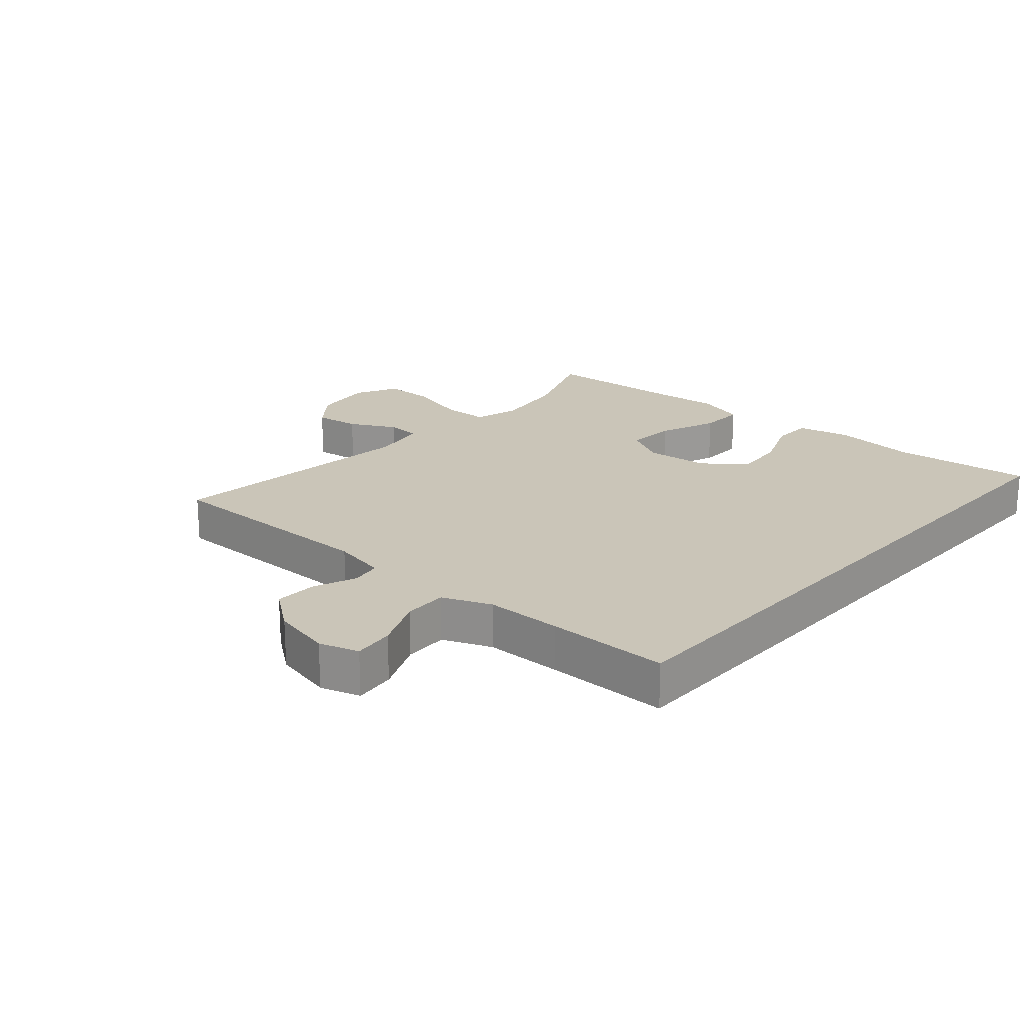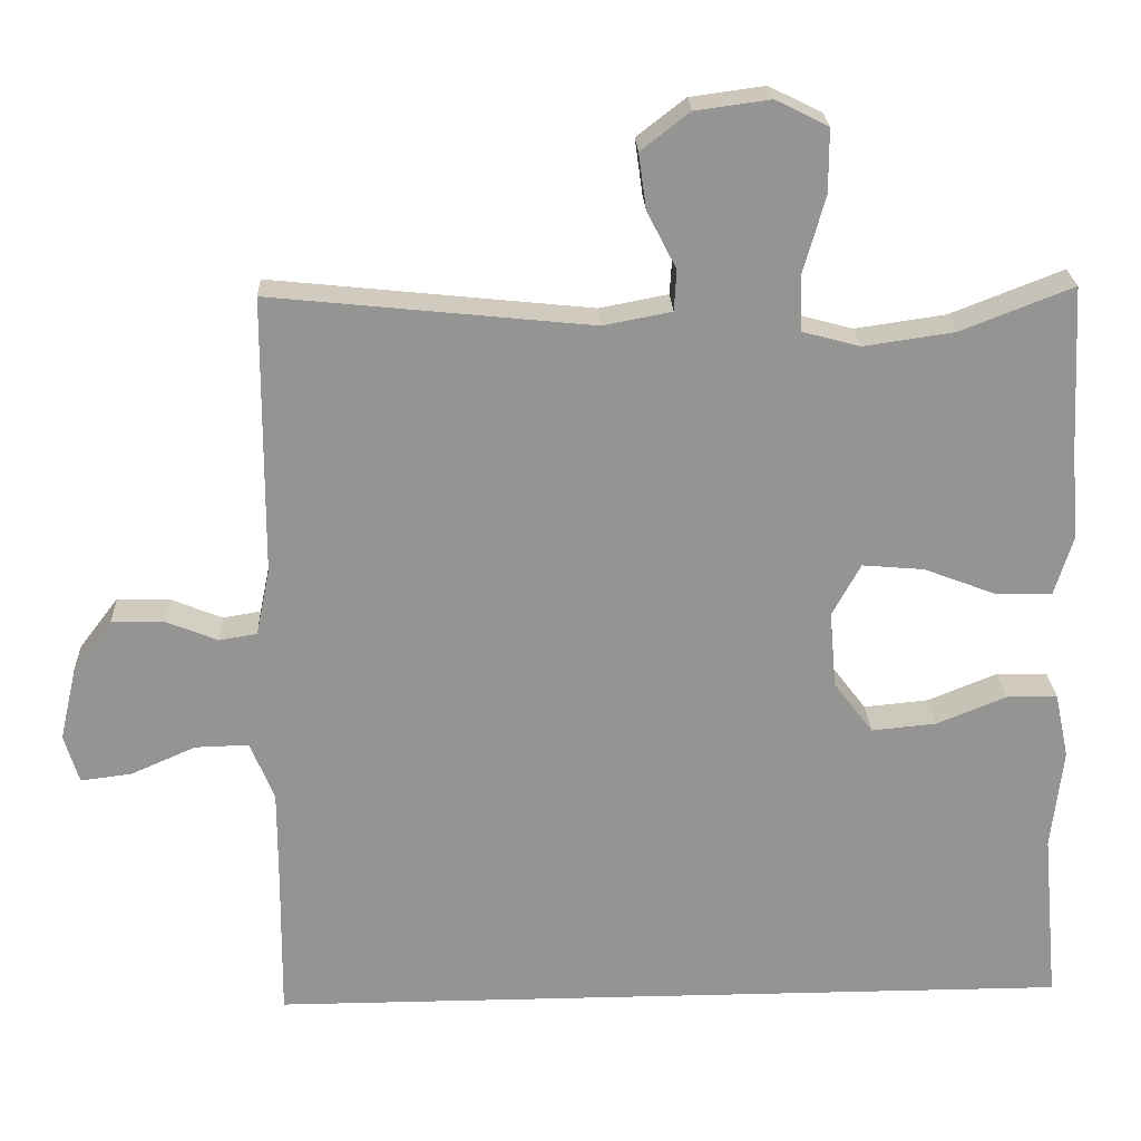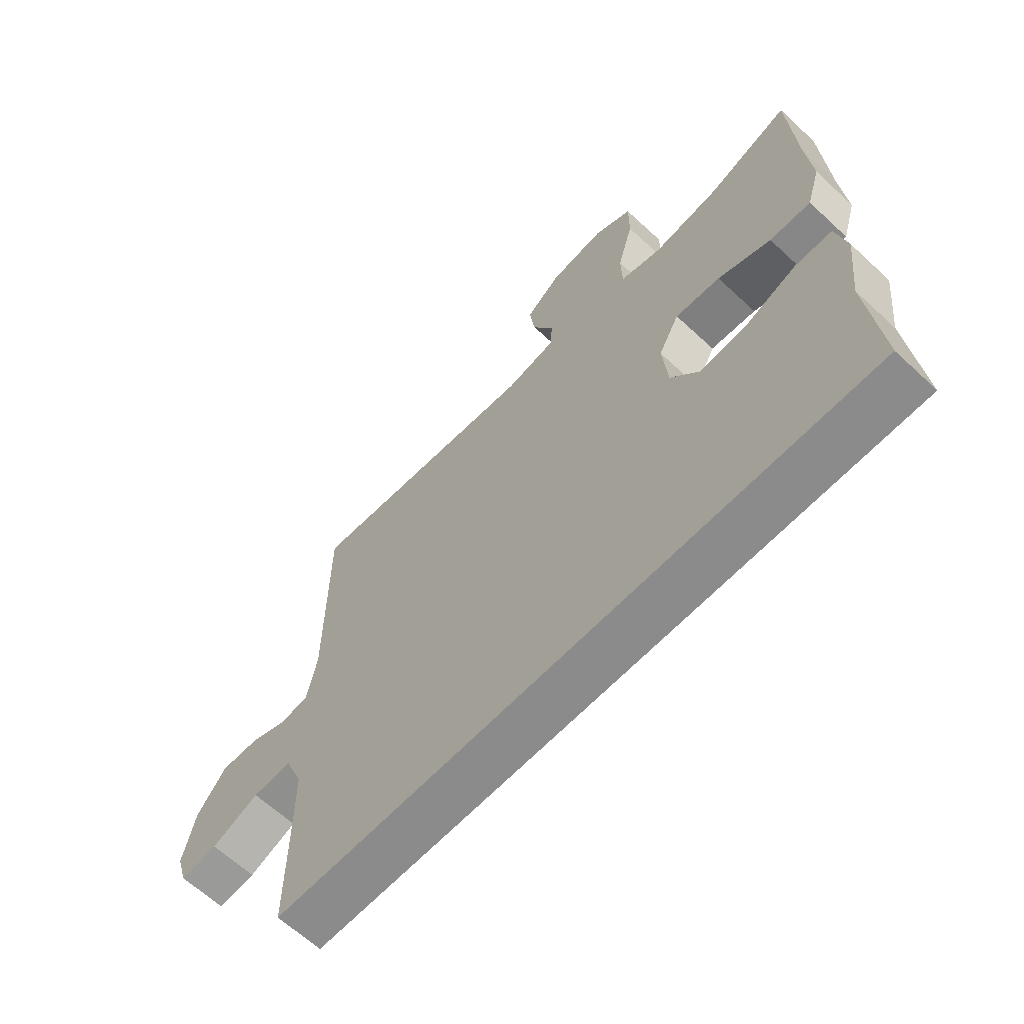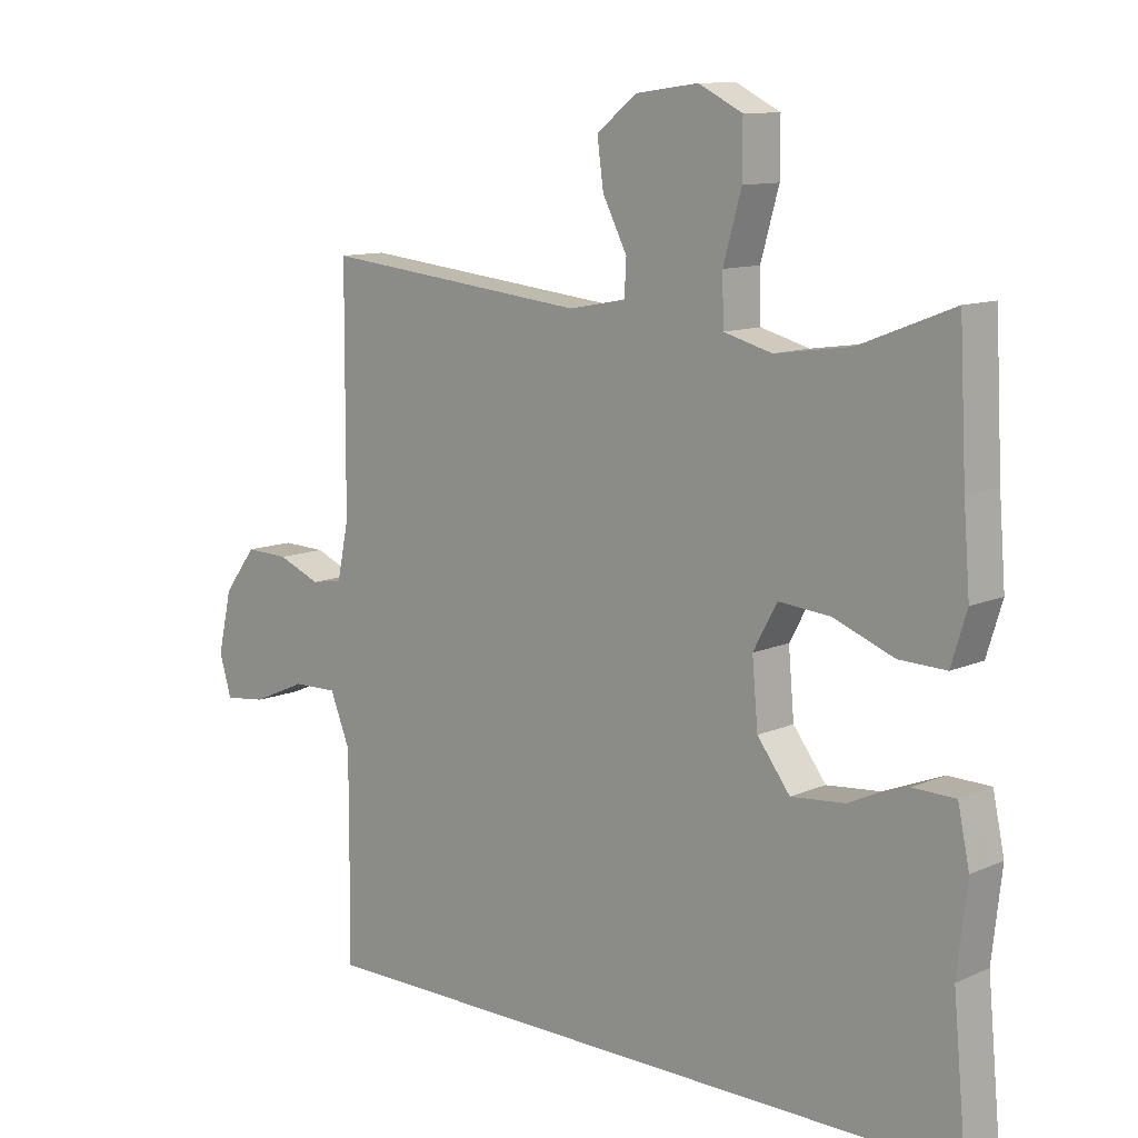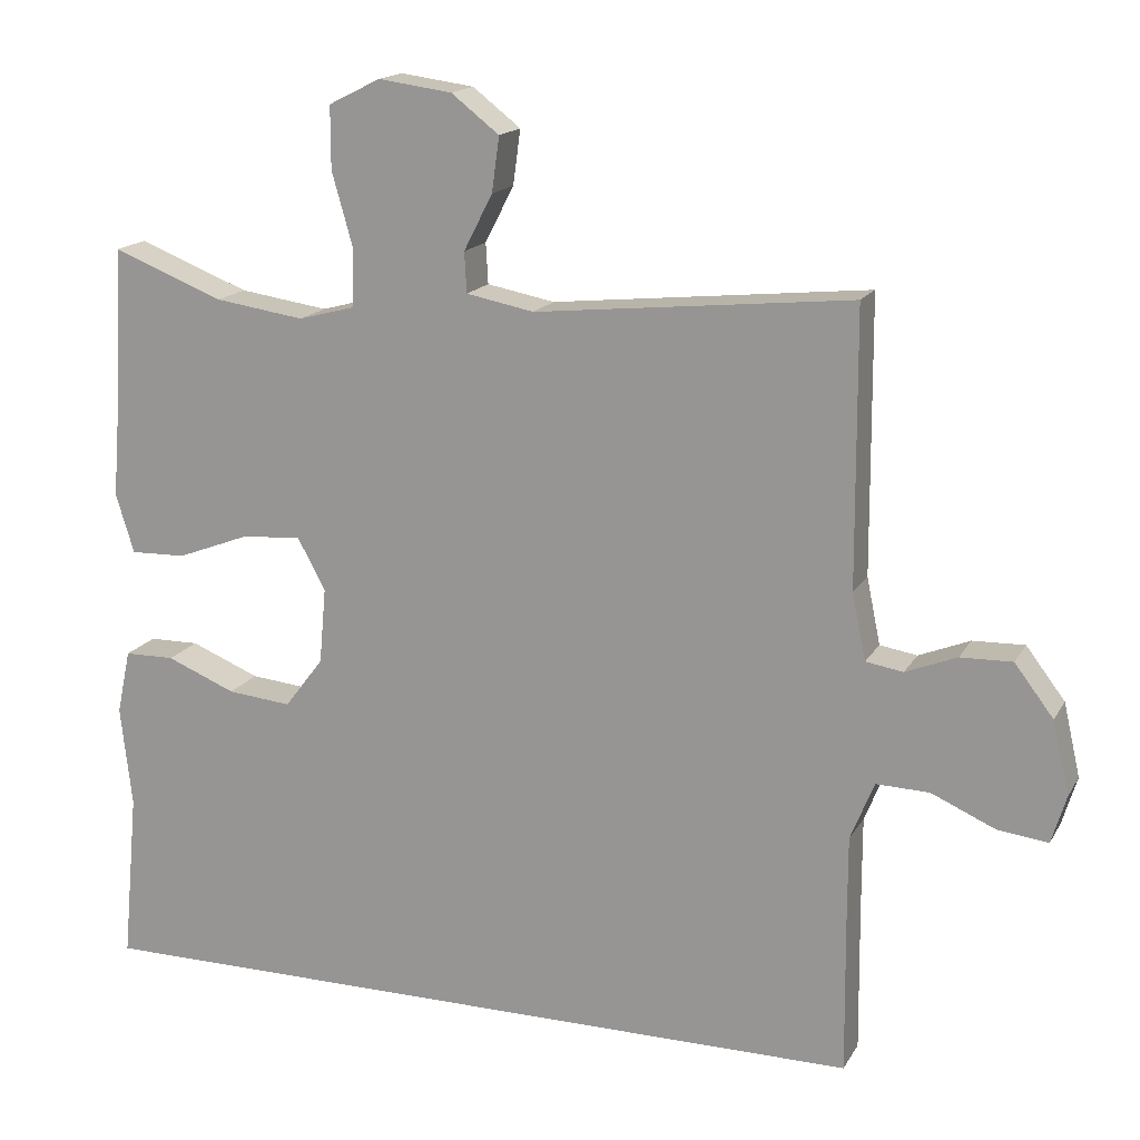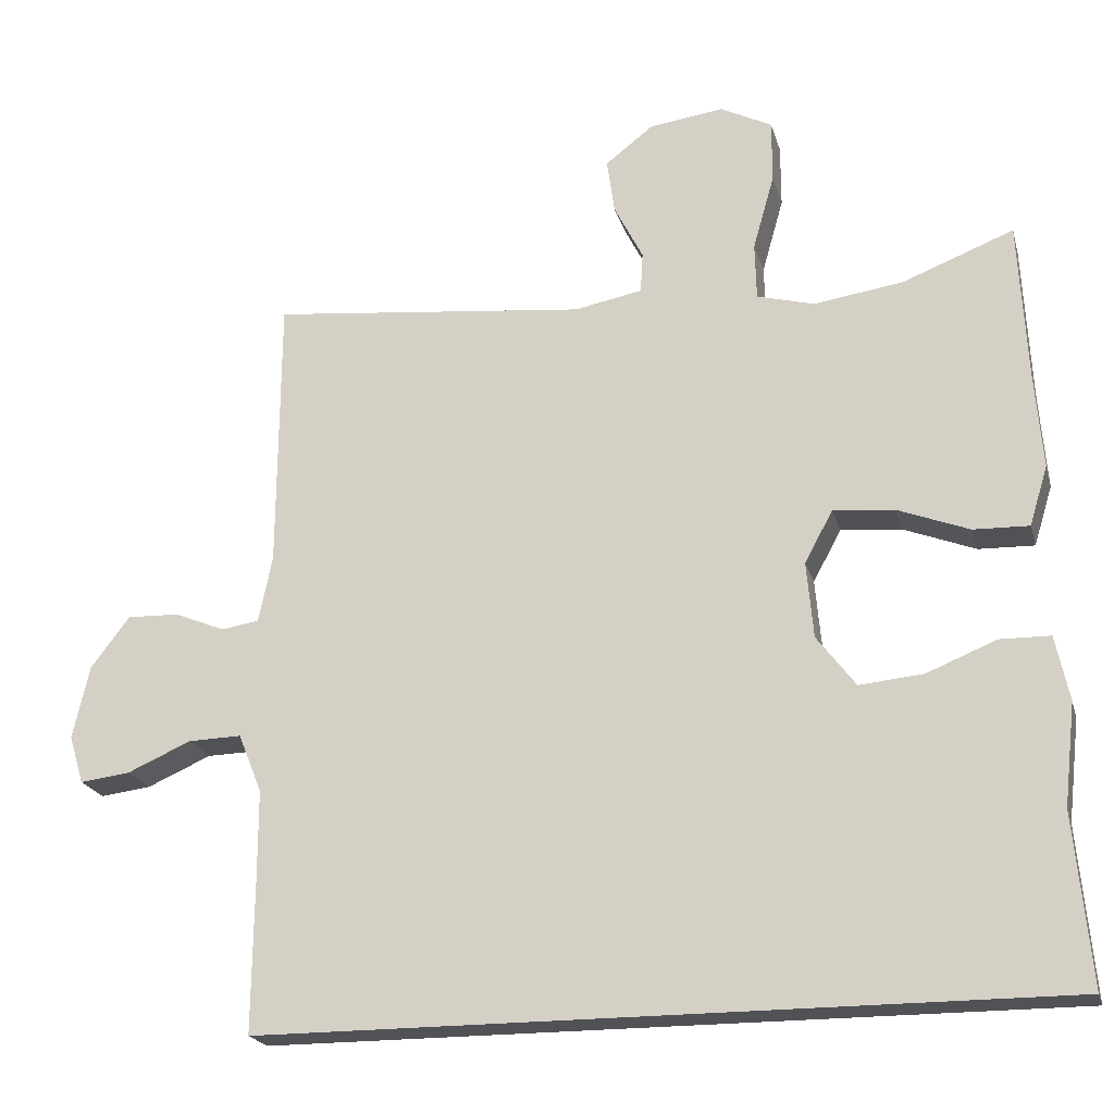
<metadata>
{"format":"obj","ext":"obj","renderer":"f3d","projection":"perspective","resolution":1024,"background":"white","views":[{"elev":20.5,"azim":131.2,"up":"+Y"},{"elev":23.3,"azim":177.6,"up":"+Z"},{"elev":-63.8,"azim":-133.2,"up":"+Z"},{"elev":11.1,"azim":-137.1,"up":"+Z"},{"elev":16.4,"azim":20.8,"up":"+Z"},{"elev":-20.9,"azim":-165.7,"up":"+Z"}]}
</metadata>
<code>
v 0.5 0.07 0.5
v 0.502 0.07 0.139
v 0.52 0.07 0.052
v 0.569 0.07 0.044
v 0.636 0.07 0.071
v 0.704 0.07 0.073
v 0.755 0.07 0.006
v 0.777 0.07 -0.09
v 0.758 0.07 -0.153
v 0.692 0.07 -0.145
v 0.608 0.07 -0.108
v 0.538 0.07 -0.106
v 0.507 0.07 -0.183
v 0.507 0.07 -0.305
v 0.509 0.07 -0.5
v -0.538 0.07 -0.5
v -0.517 0.07 -0.276
v -0.532 0.07 -0.143
v -0.514 0.07 -0.058
v -0.448 0.07 -0.057
v -0.357 0.07 -0.094
v -0.273 0.07 -0.102
v -0.222 0.07 -0.035
v -0.213 0.07 0.065
v -0.25 0.07 0.133
v -0.33 0.07 0.126
v -0.424 0.07 0.09
v -0.497 0.07 0.088
v -0.521 0.07 0.166
v -0.511 0.07 0.29
v -0.5 0.07 0.5
v -0.354 0.07 0.443
v -0.237 0.07 0.426
v -0.162 0.07 0.446
v -0.16 0.07 0.52
v -0.188 0.07 0.619
v -0.188 0.07 0.701
v -0.12 0.07 0.735
v -0.023 0.07 0.722
v 0.04 0.07 0.673
v 0.03 0.07 0.601
v -0.008 0.07 0.527
v -0.005 0.07 0.474
v 0.084 0.07 0.457
v 0.5 0 0.5
v 0.502 0 0.139
v 0.52 0 0.052
v 0.569 0 0.044
v 0.636 0 0.071
v 0.704 0 0.073
v 0.755 0 0.006
v 0.777 0 -0.09
v 0.758 0 -0.153
v 0.692 0 -0.145
v 0.608 0 -0.108
v 0.538 0 -0.106
v 0.507 0 -0.183
v 0.507 0 -0.305
v 0.509 0 -0.5
v -0.538 0 -0.5
v -0.517 0 -0.276
v -0.532 0 -0.143
v -0.514 0 -0.058
v -0.448 0 -0.057
v -0.357 0 -0.094
v -0.273 0 -0.102
v -0.222 0 -0.035
v -0.213 0 0.065
v -0.25 0 0.133
v -0.33 0 0.126
v -0.424 0 0.09
v -0.497 0 0.088
v -0.521 0 0.166
v -0.511 0 0.29
v -0.5 0 0.5
v -0.354 0 0.443
v -0.237 0 0.426
v -0.162 0 0.446
v -0.16 0 0.52
v -0.188 0 0.619
v -0.188 0 0.701
v -0.12 0 0.735
v -0.023 0 0.722
v 0.04 0 0.673
v 0.03 0 0.601
v -0.008 0 0.527
v -0.005 0 0.474
v 0.084 0 0.457
f 39 40 41 42
f 39 42 43
f 38 39 43
f 35 36 37 38
f 34 35 38 43
f 33 34 43 44
f 30 31 32
f 30 32 33
f 29 30 33 44
f 26 27 28 29
f 25 26 29 44
f 18 19 20 21
f 17 18 21 22
f 14 15 16 17
f 13 14 17 22
f 12 13 22 23
f 8 9 10 11
f 4 5 6 7
f 3 4 7 8
f 25 44 1 2
f 24 25 2 3
f 11 12 23 24
f 3 8 11 24
f 86 85 84 83
f 87 86 83
f 87 83 82
f 82 81 80 79
f 87 82 79 78
f 88 87 78 77
f 76 75 74
f 77 76 74
f 88 77 74 73
f 73 72 71 70
f 88 73 70 69
f 65 64 63 62
f 66 65 62 61
f 61 60 59 58
f 66 61 58 57
f 67 66 57 56
f 55 54 53 52
f 51 50 49 48
f 52 51 48 47
f 46 45 88 69
f 47 46 69 68
f 68 67 56 55
f 68 55 52 47
f 1 45 46 2
f 2 46 47 3
f 3 47 48 4
f 4 48 49 5
f 5 49 50 6
f 6 50 51 7
f 7 51 52 8
f 8 52 53 9
f 9 53 54 10
f 10 54 55 11
f 11 55 56 12
f 12 56 57 13
f 13 57 58 14
f 14 58 59 15
f 15 59 60 16
f 16 60 61 17
f 17 61 62 18
f 18 62 63 19
f 19 63 64 20
f 20 64 65 21
f 21 65 66 22
f 22 66 67 23
f 23 67 68 24
f 24 68 69 25
f 25 69 70 26
f 26 70 71 27
f 27 71 72 28
f 28 72 73 29
f 29 73 74 30
f 30 74 75 31
f 31 75 76 32
f 32 76 77 33
f 33 77 78 34
f 34 78 79 35
f 35 79 80 36
f 36 80 81 37
f 37 81 82 38
f 38 82 83 39
f 39 83 84 40
f 40 84 85 41
f 41 85 86 42
f 42 86 87 43
f 43 87 88 44
f 44 88 45 1

</code>
